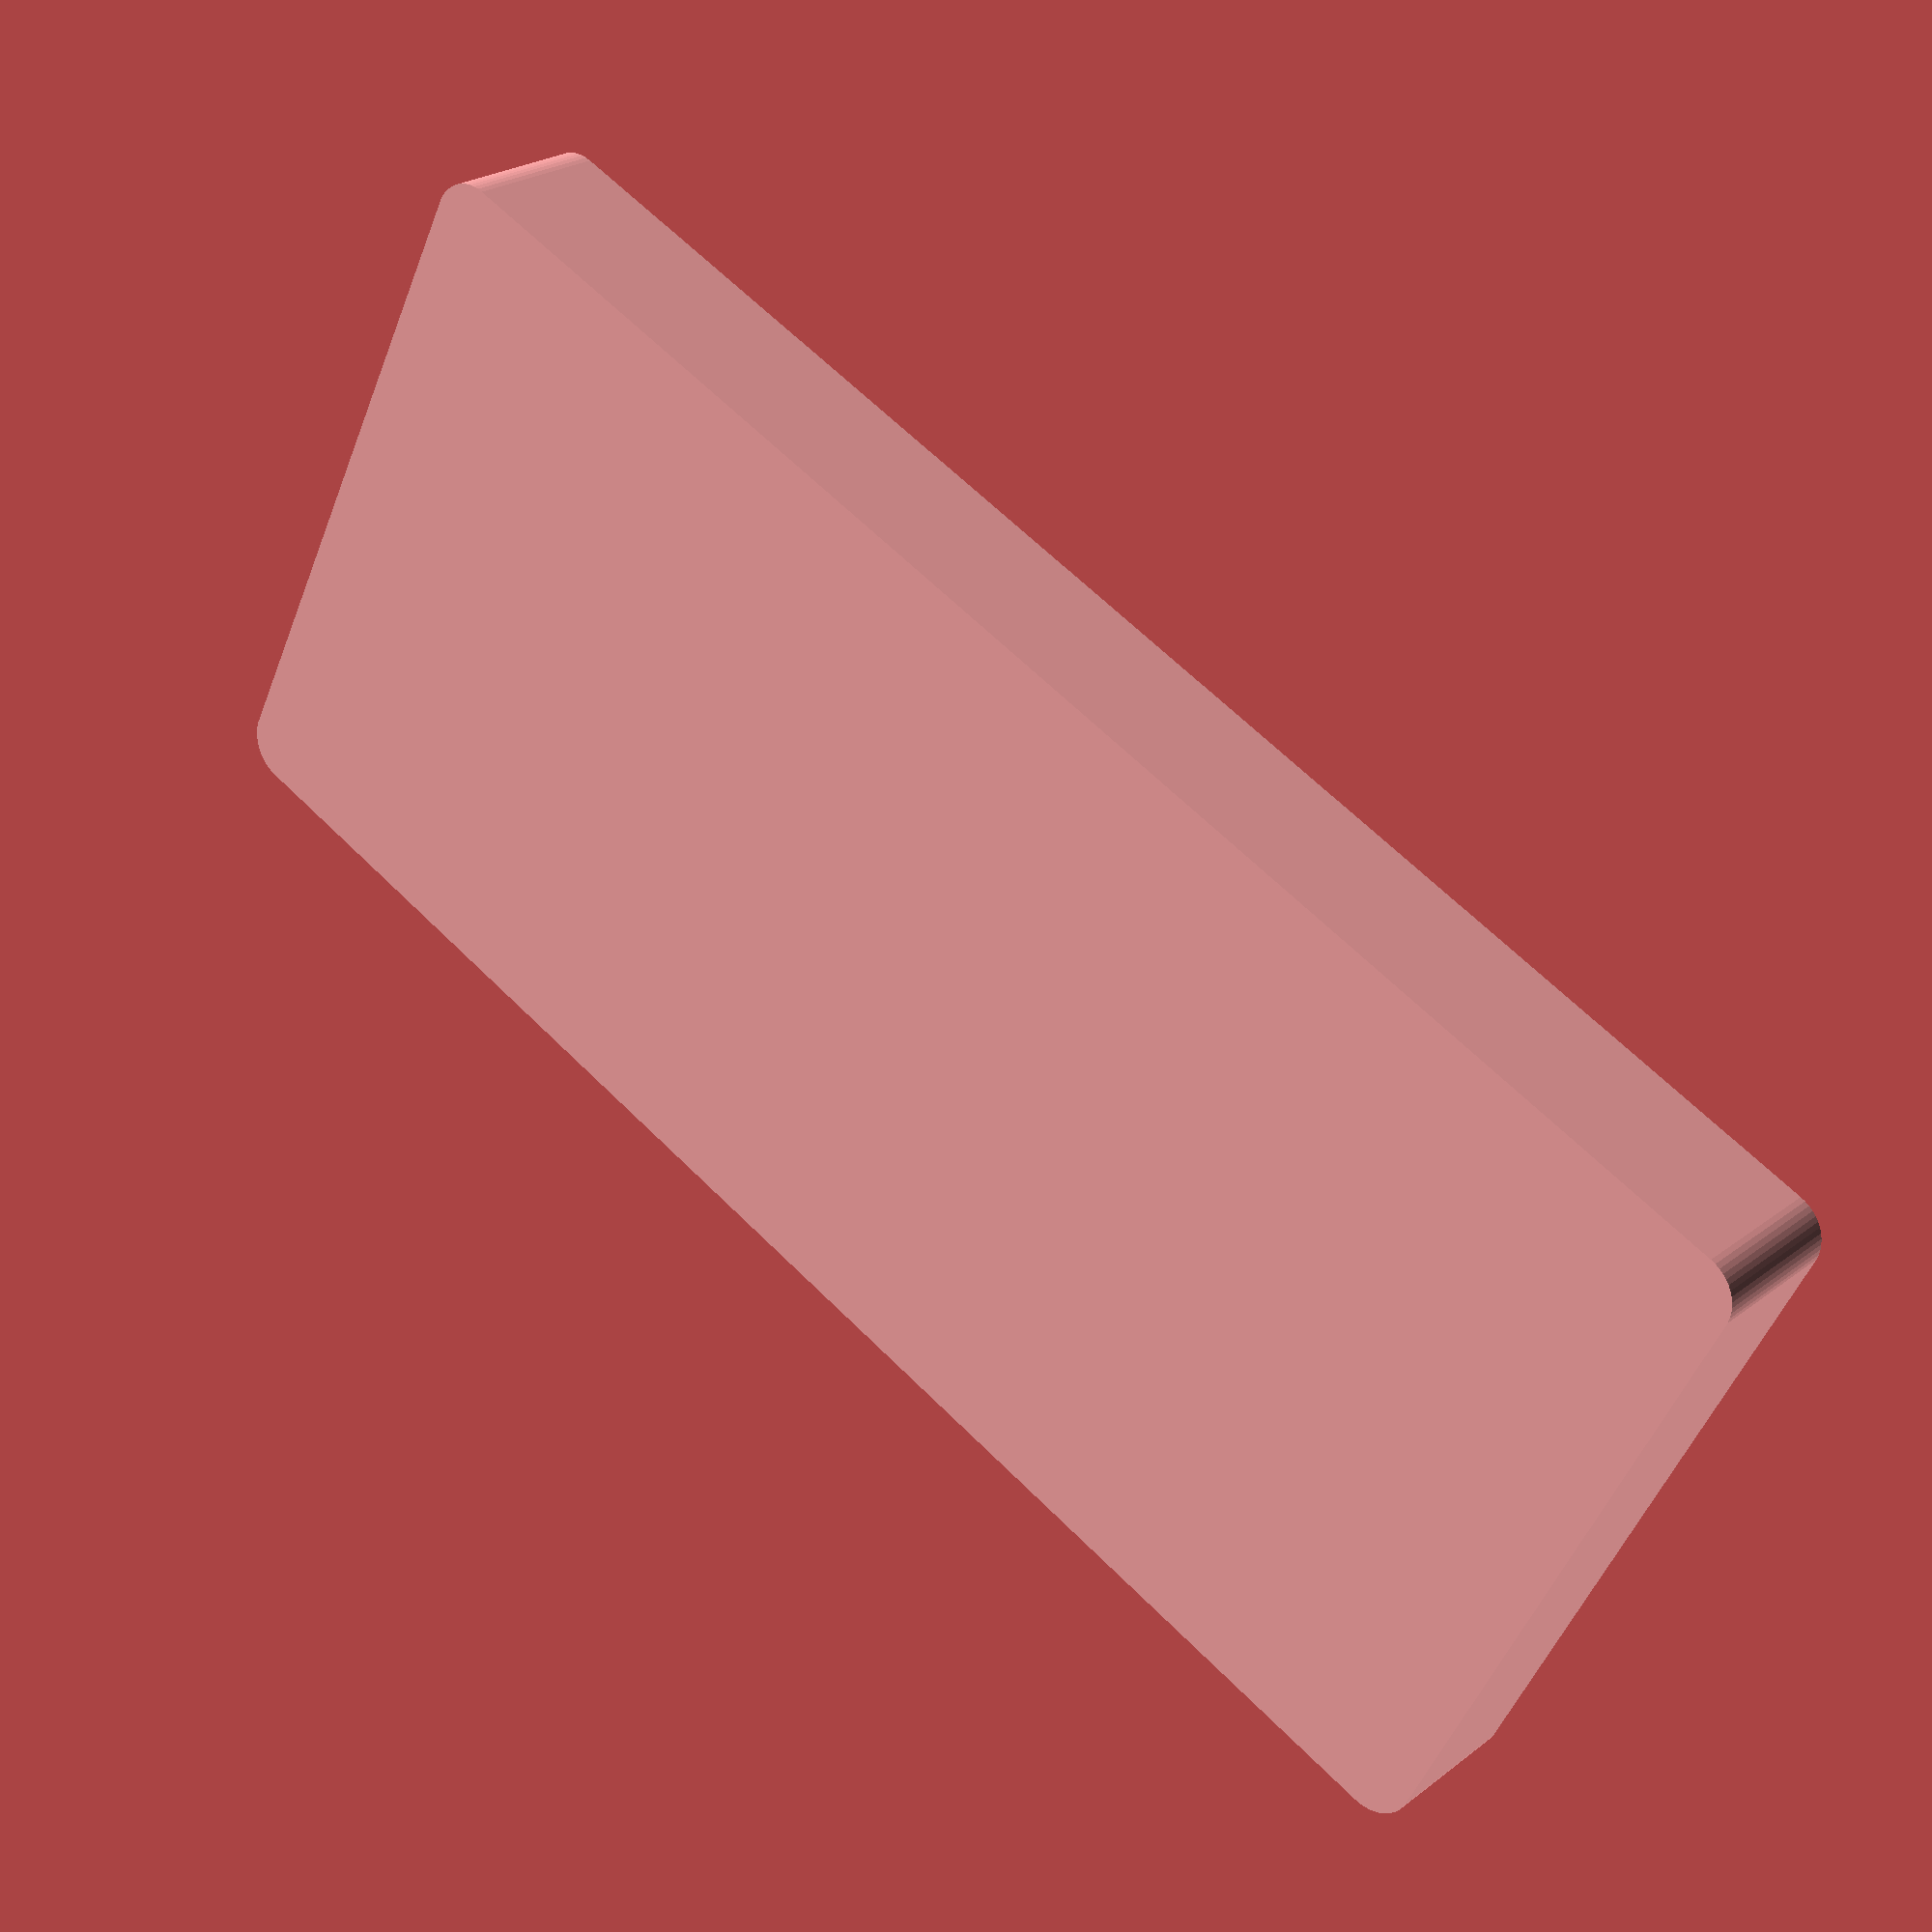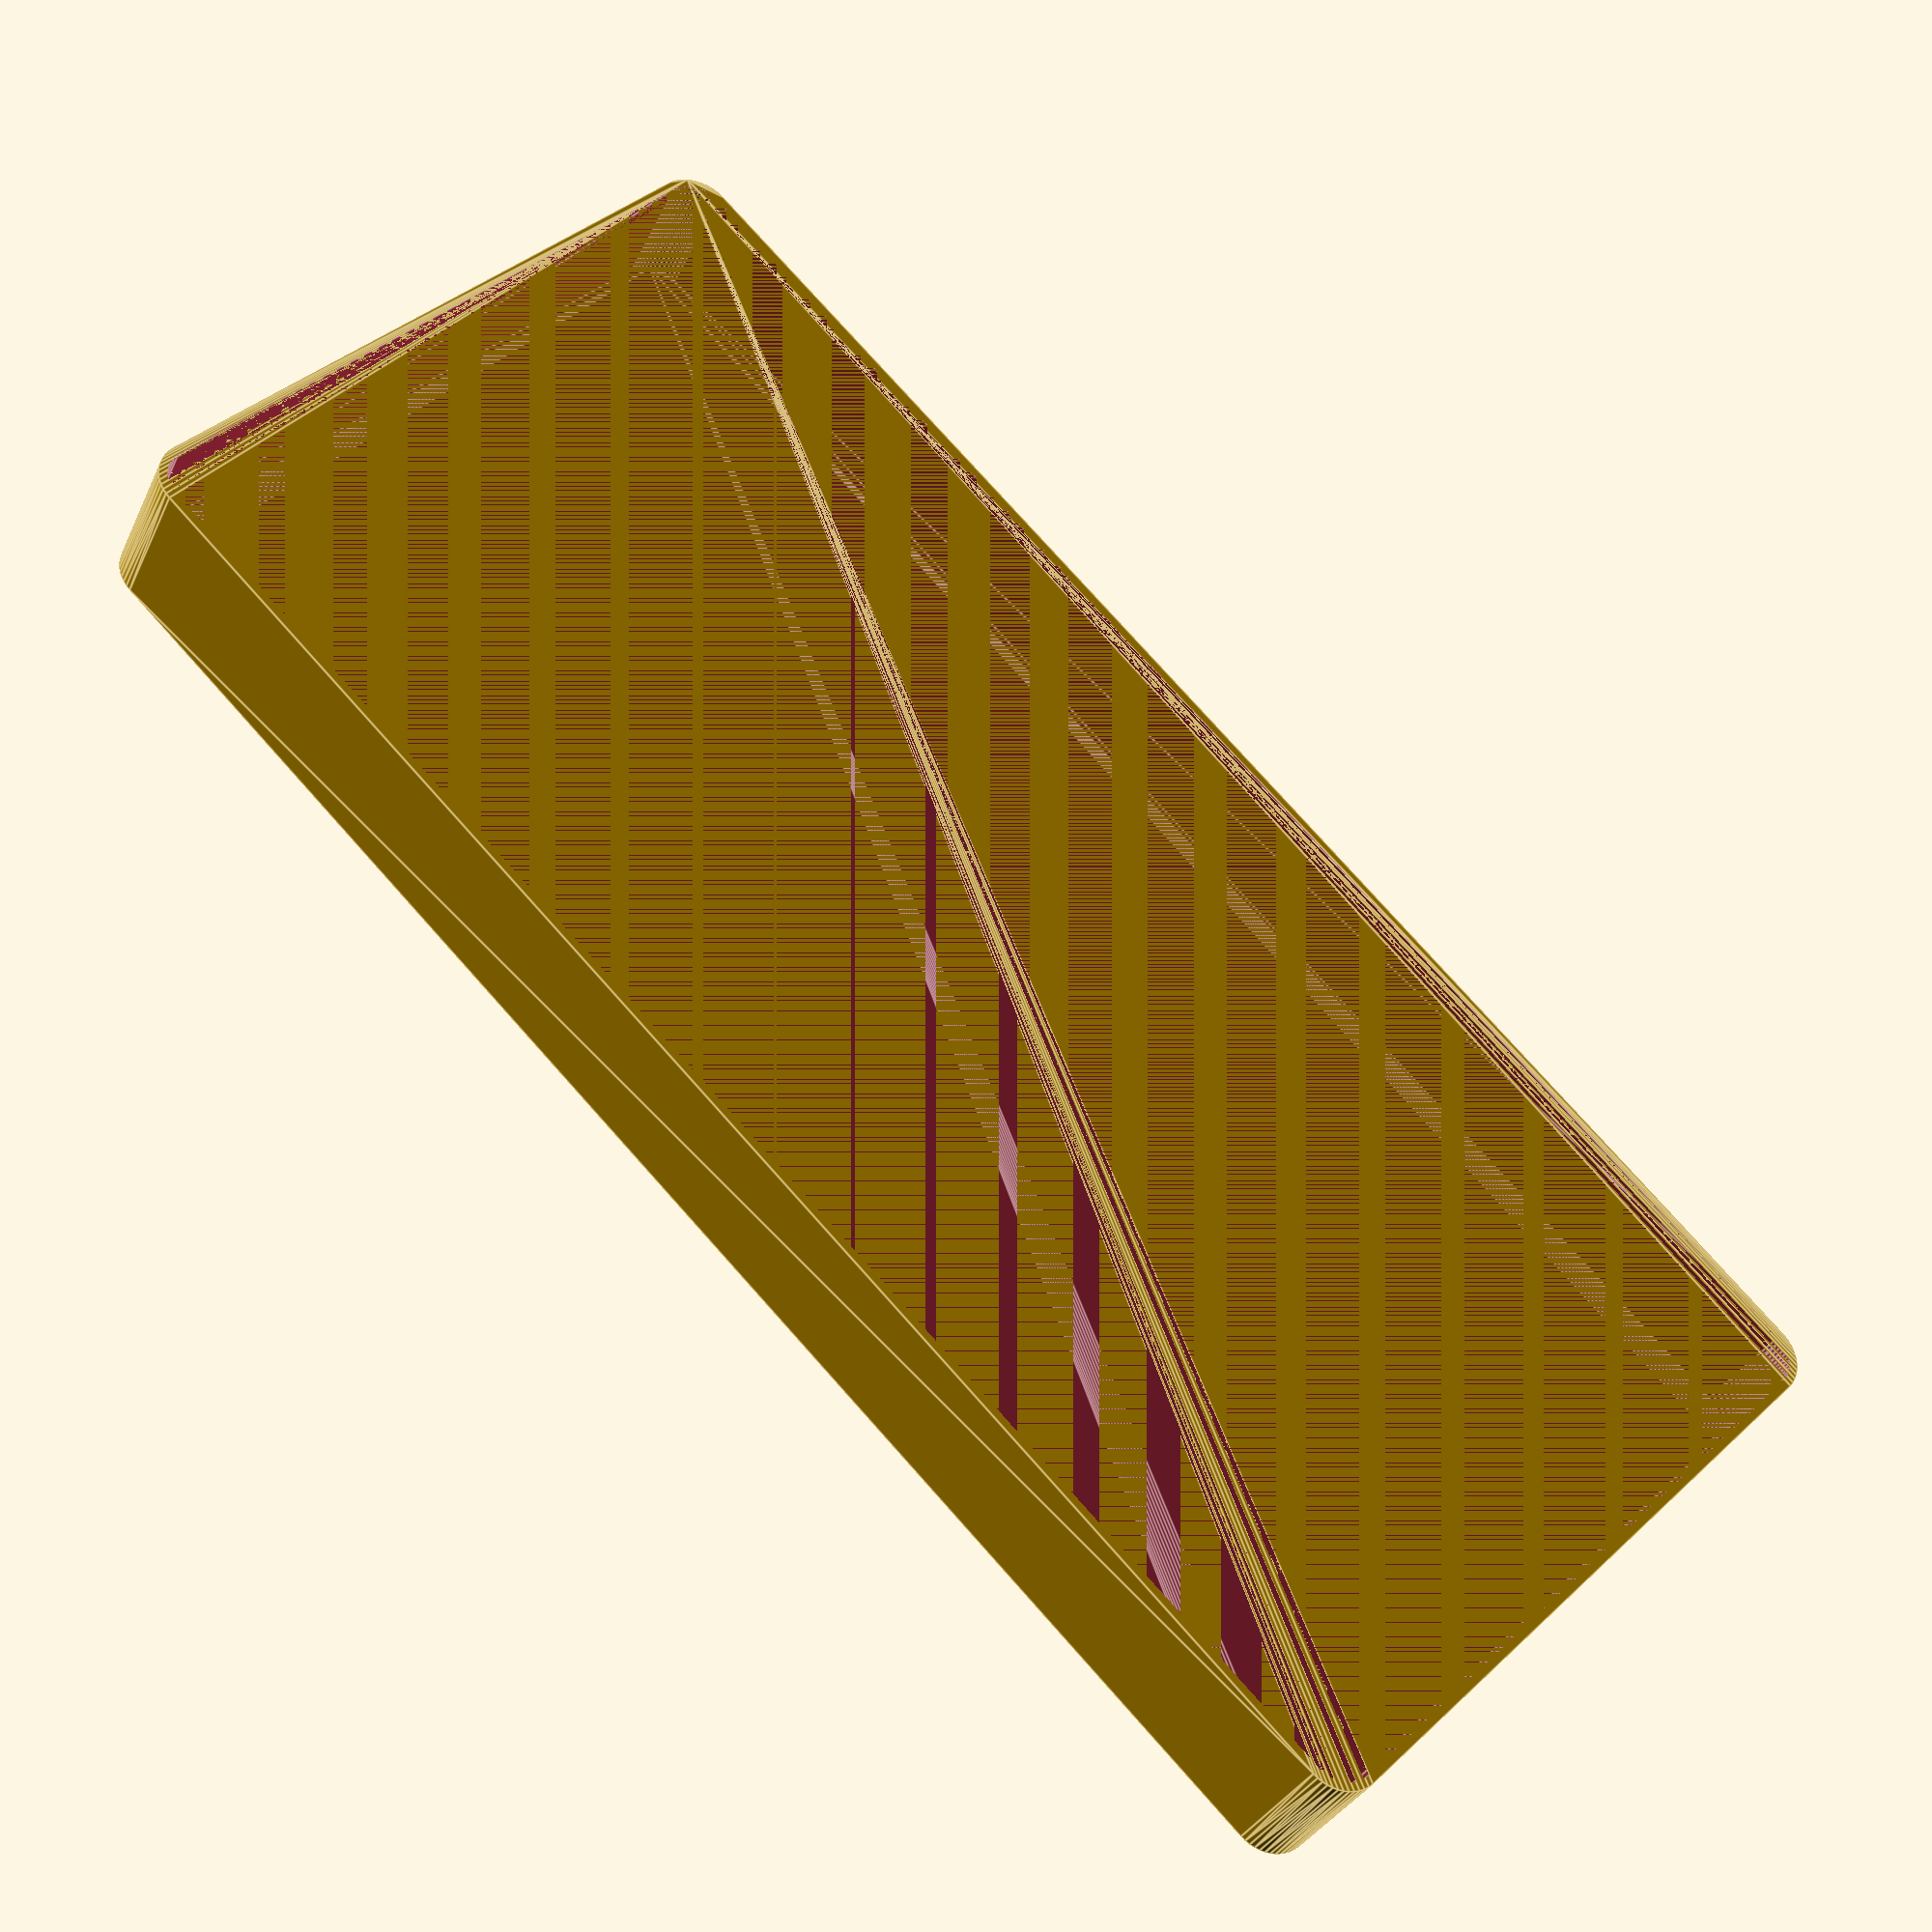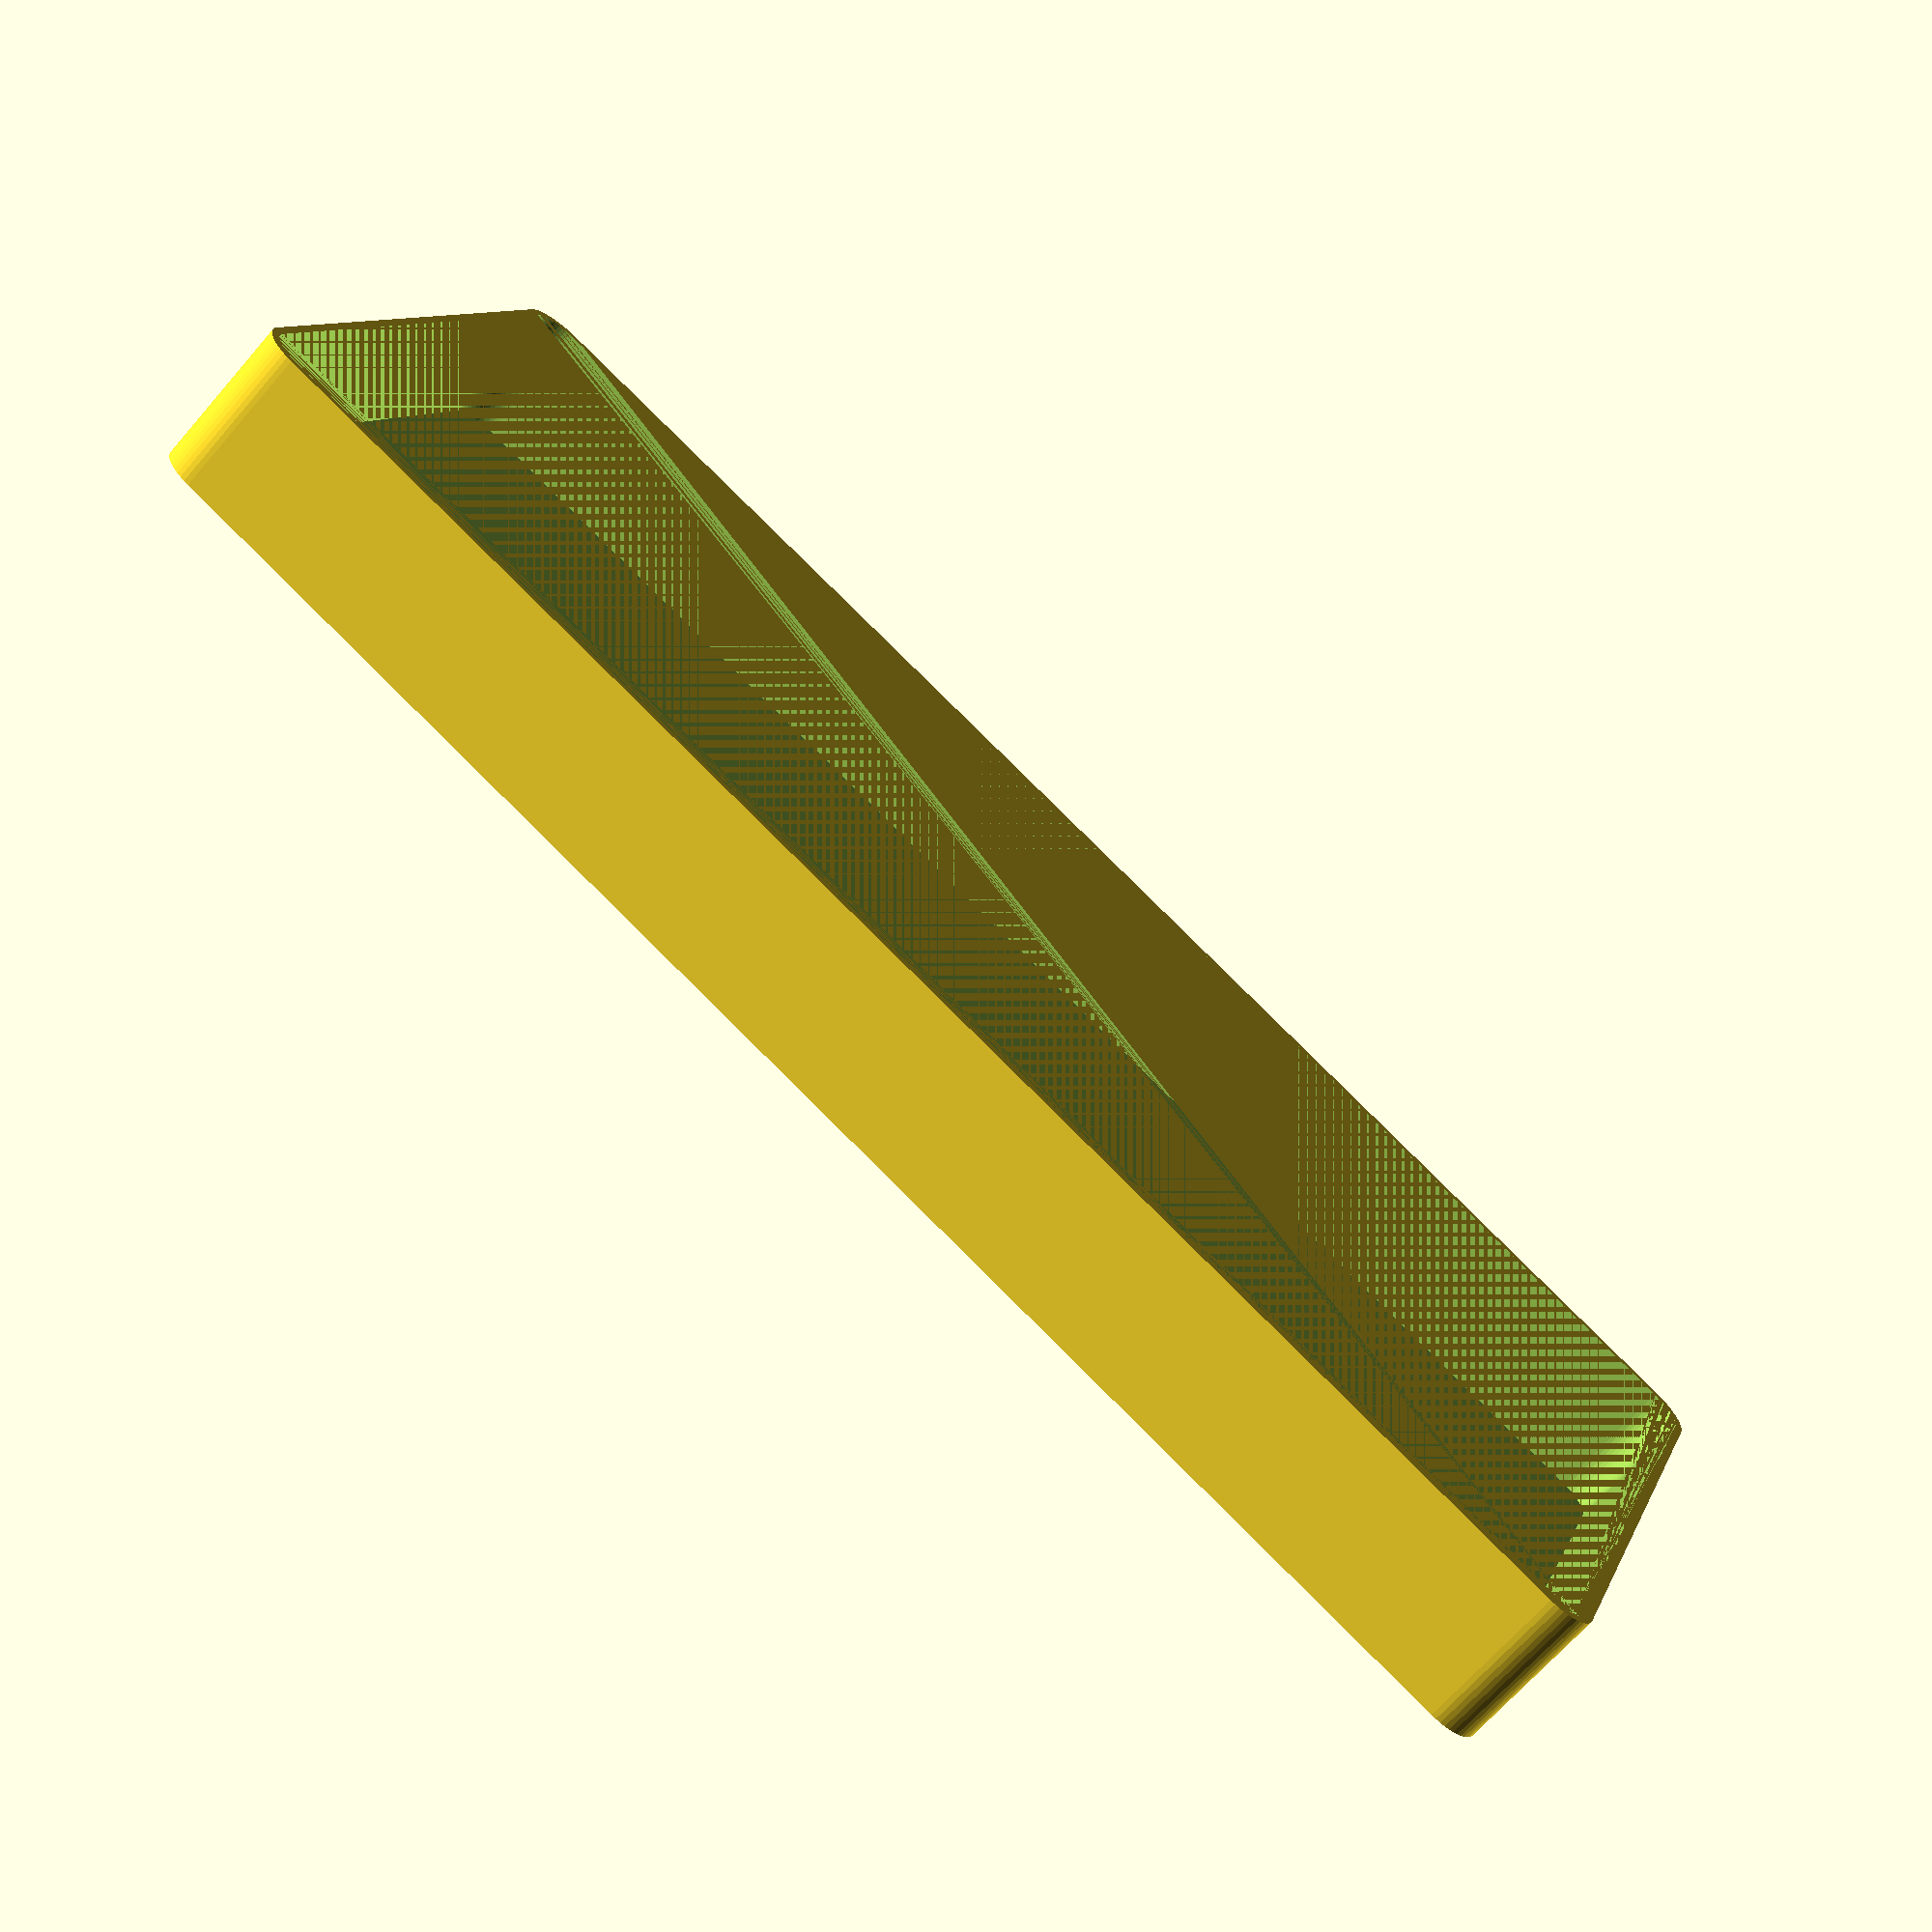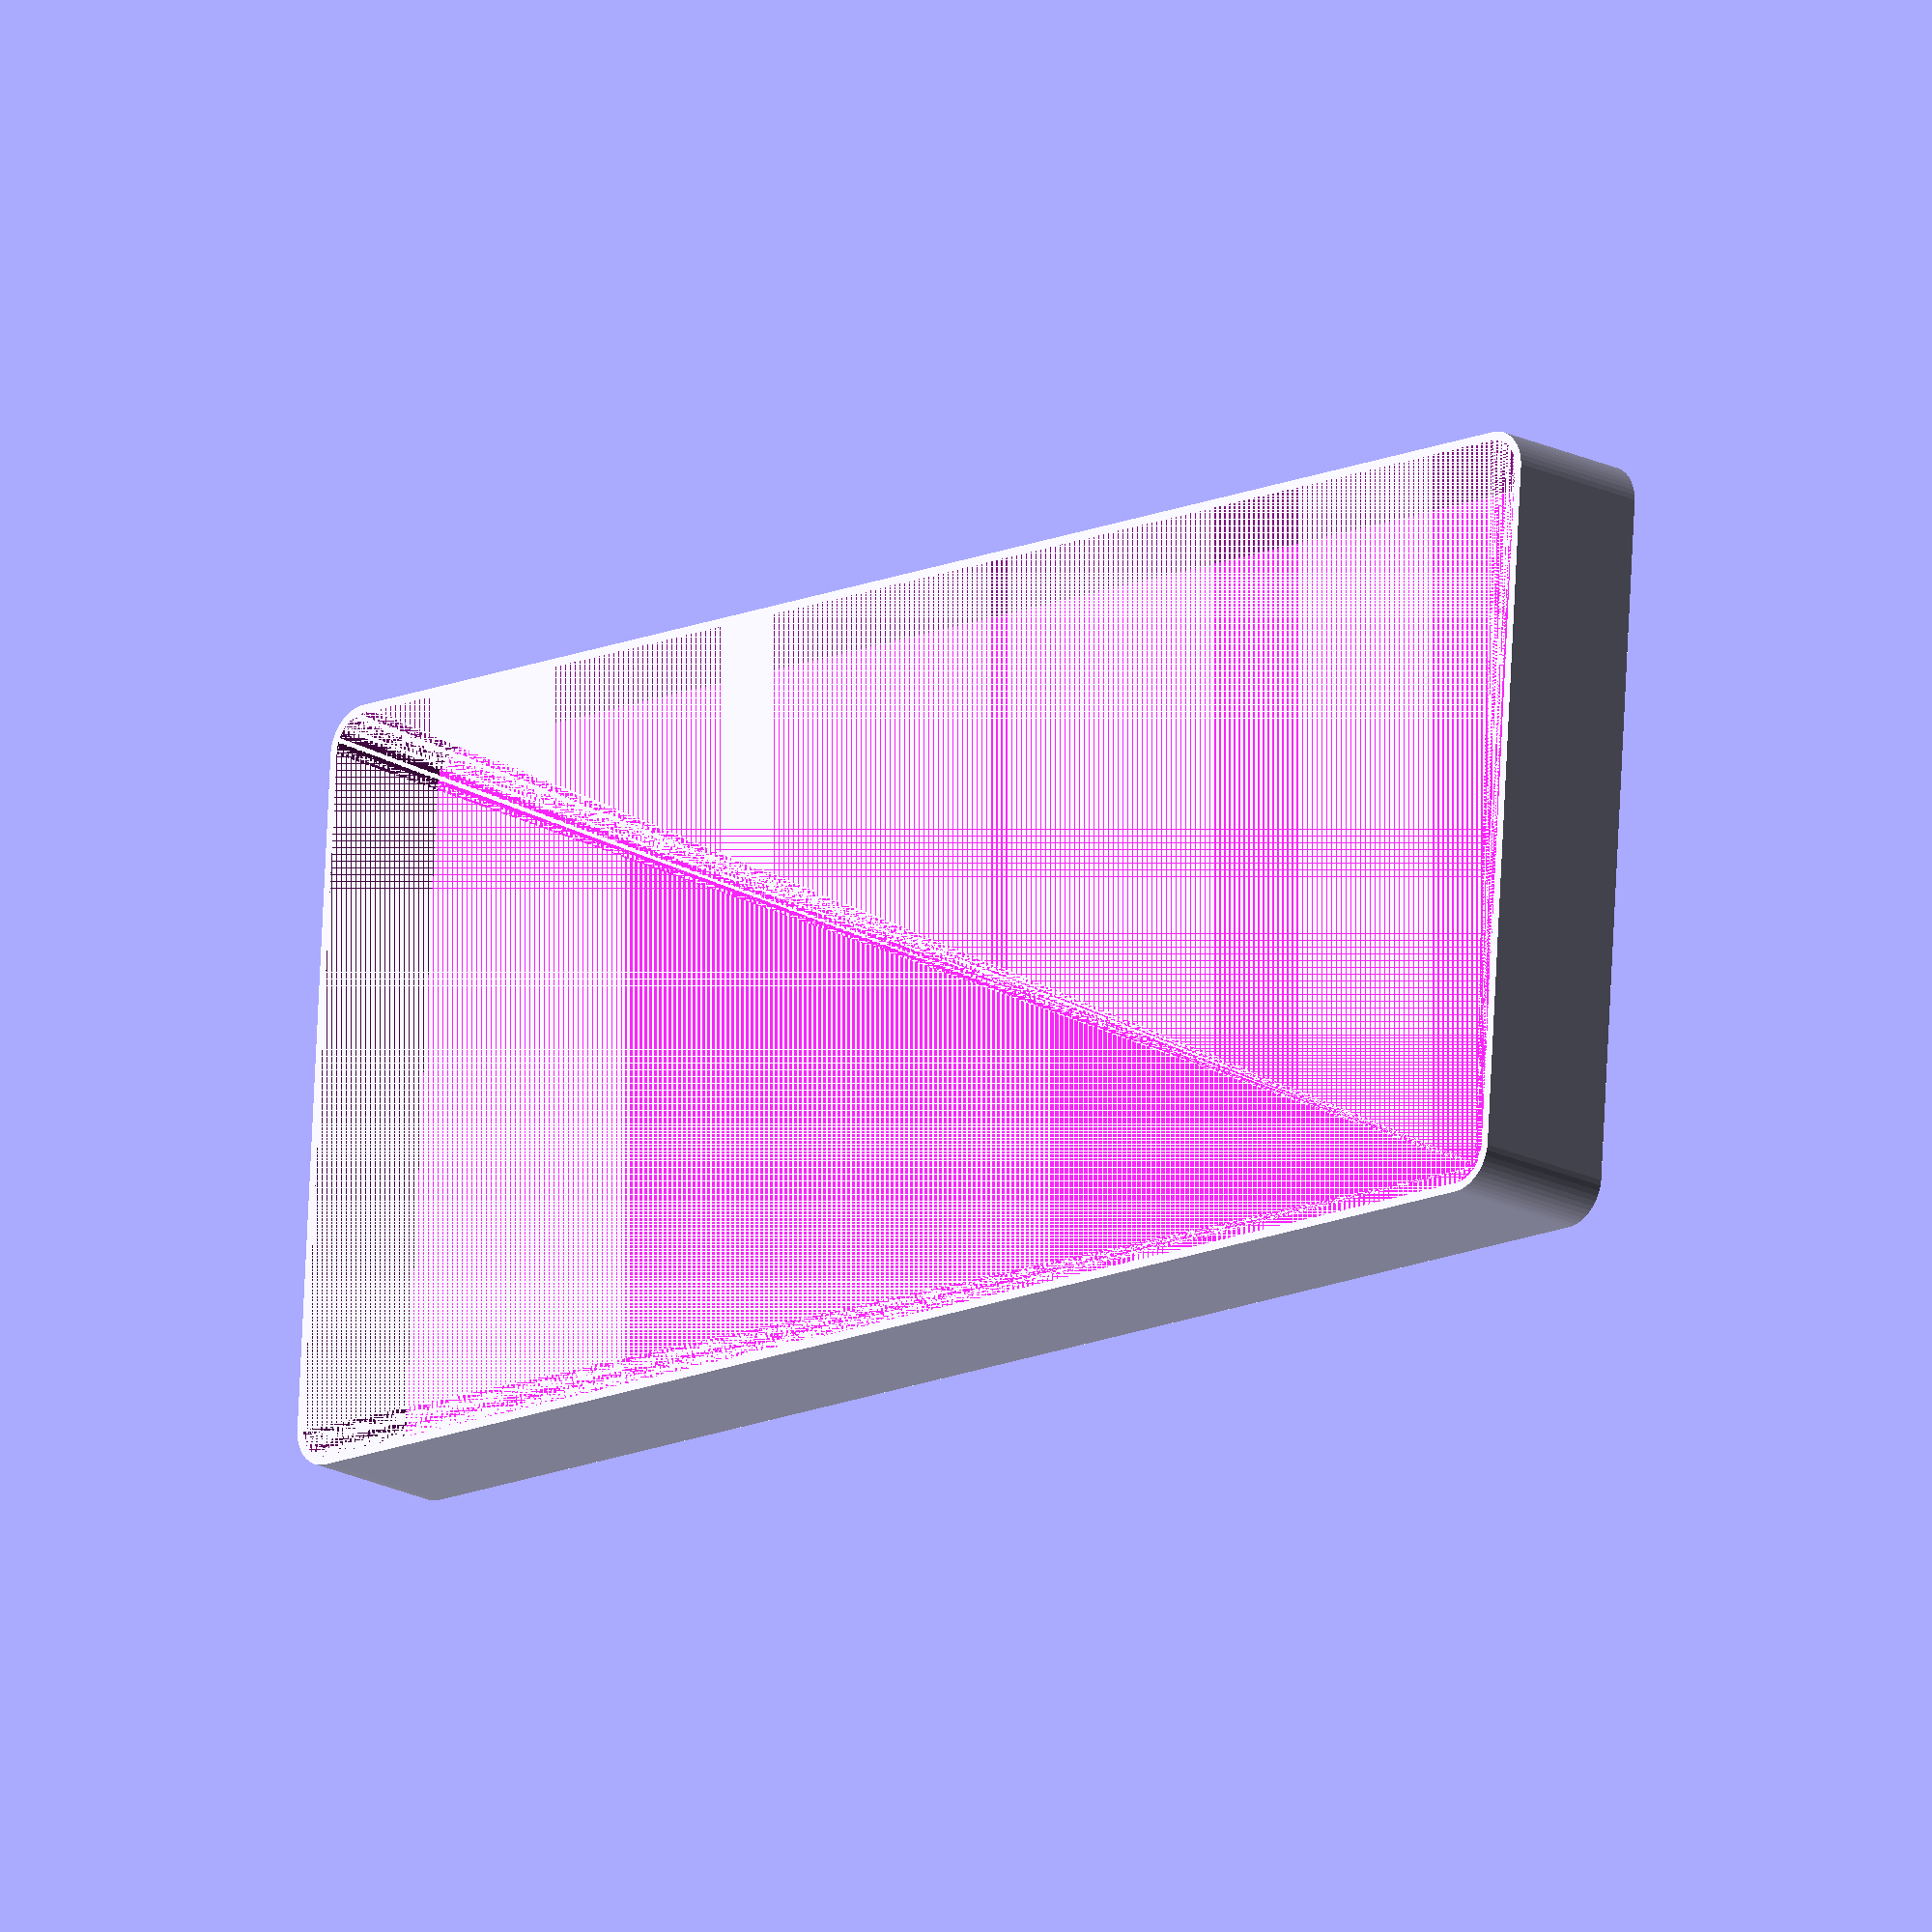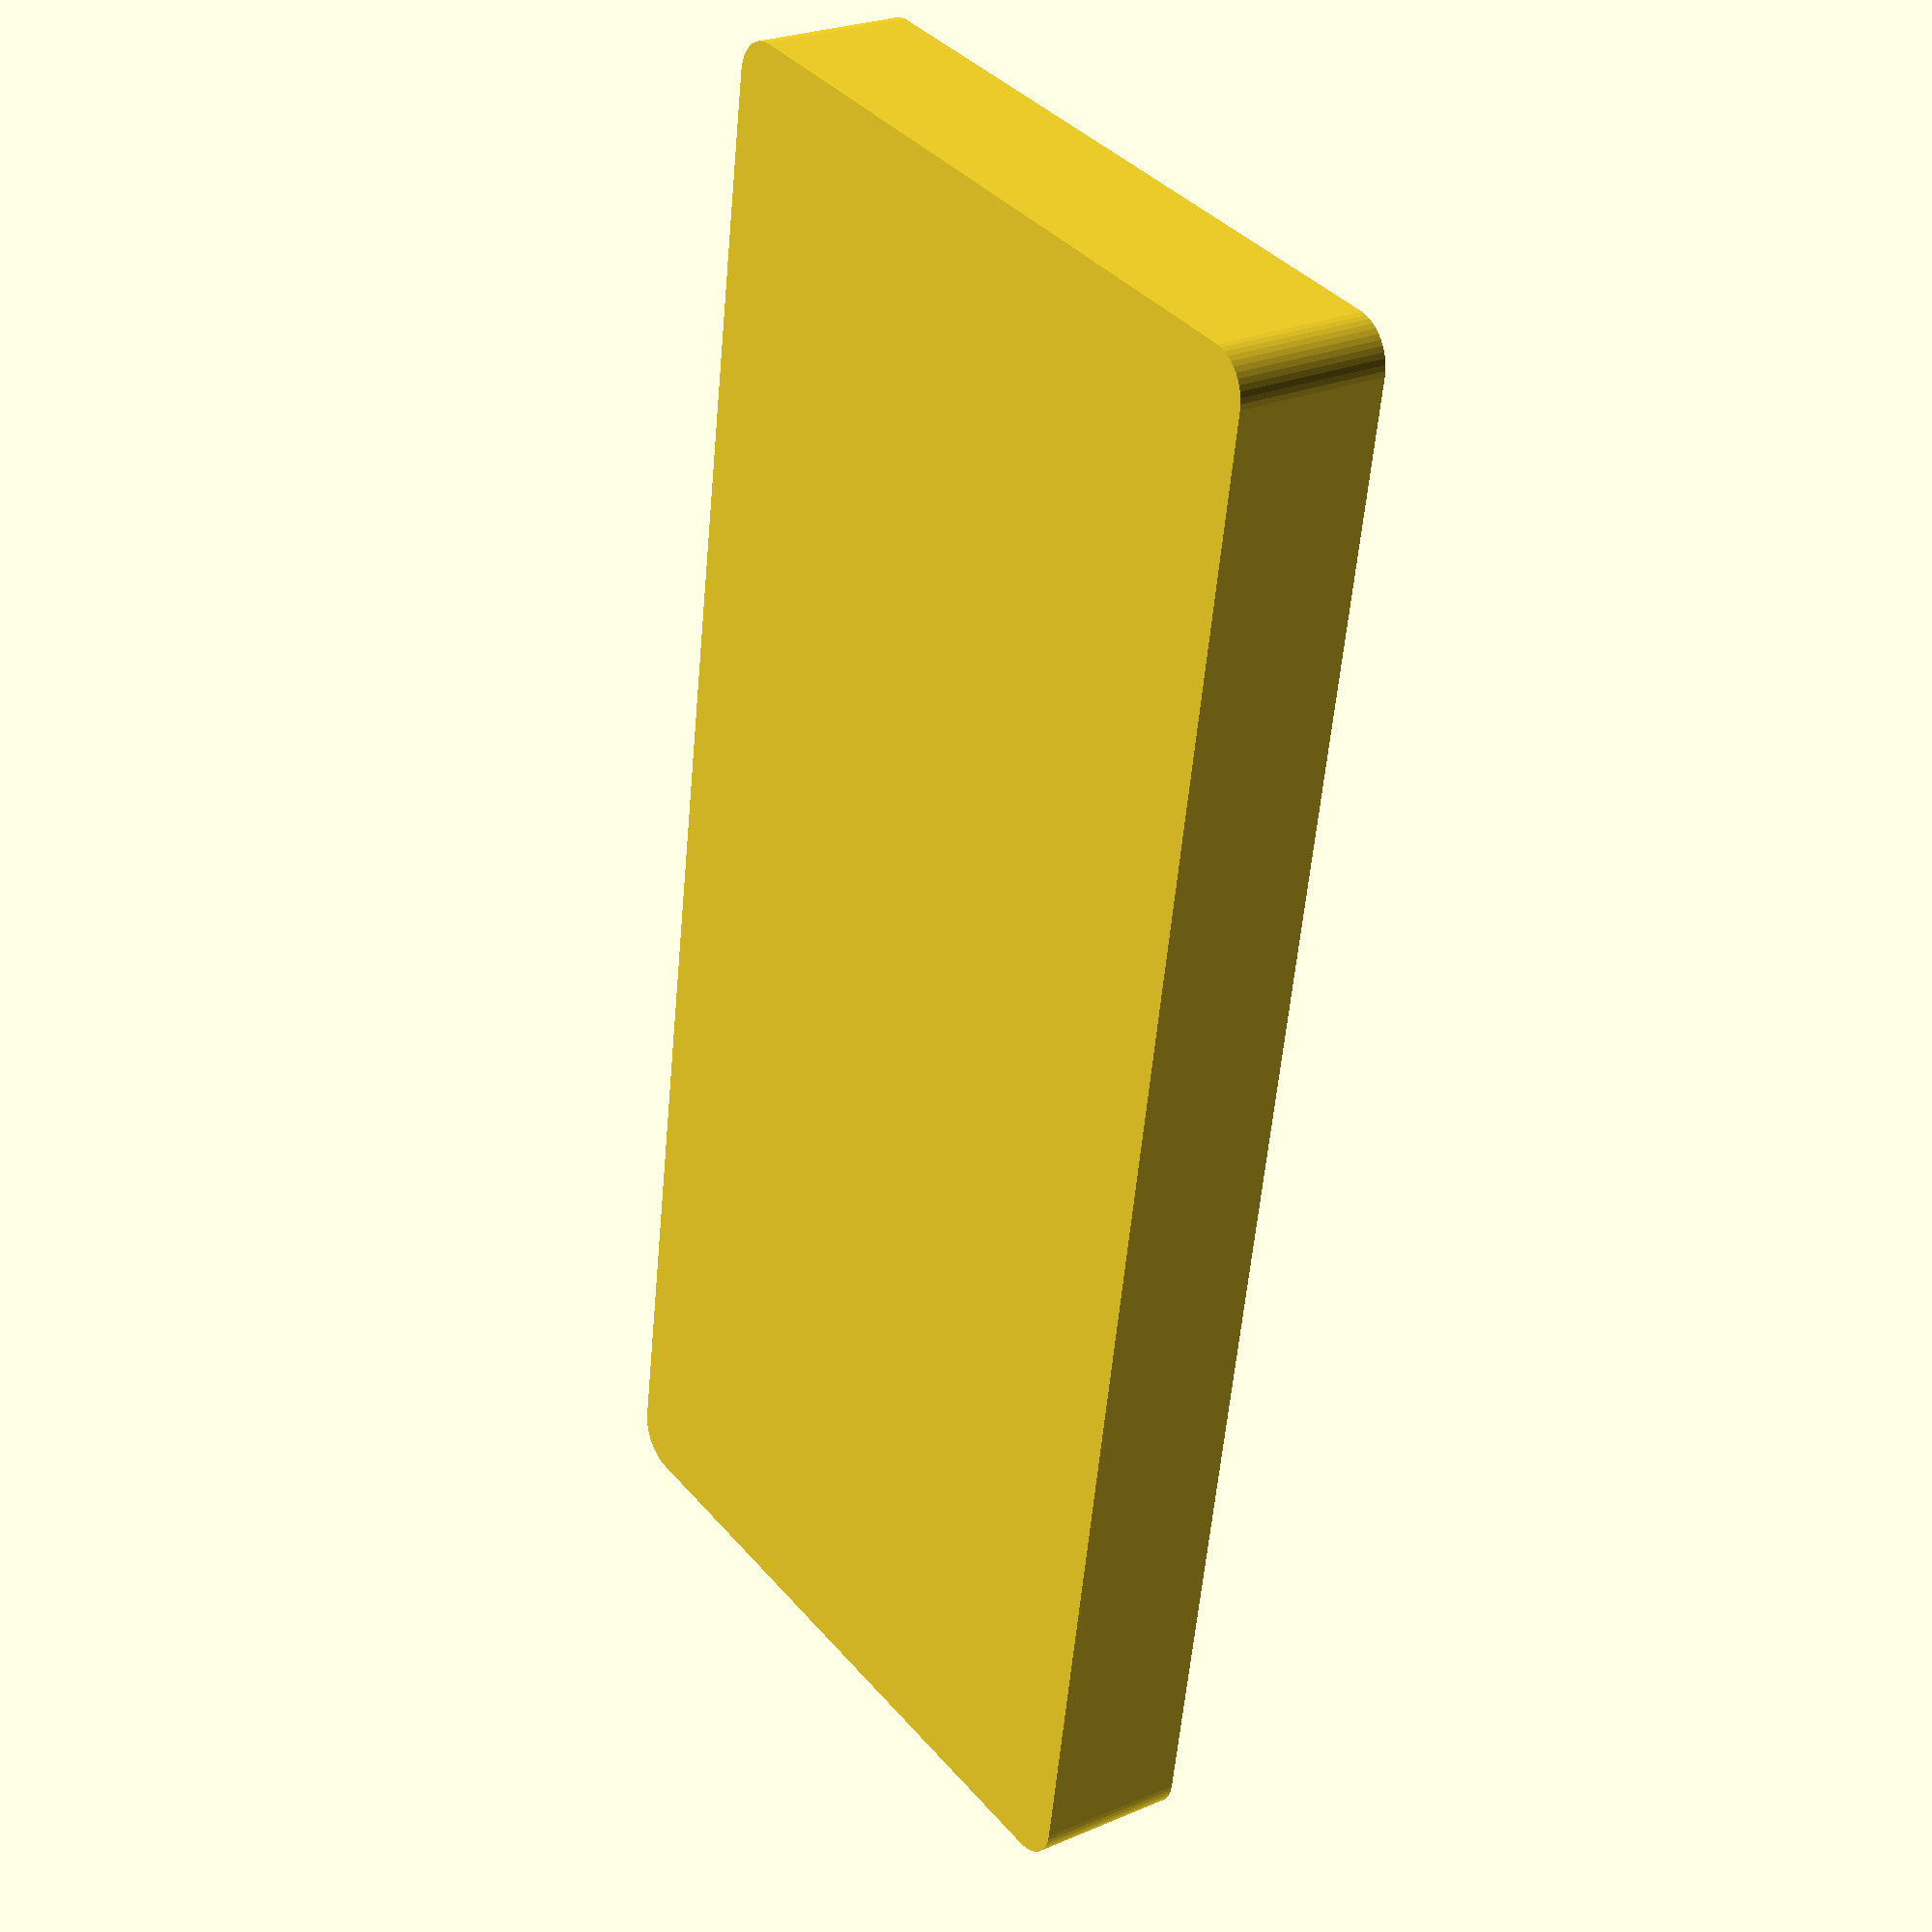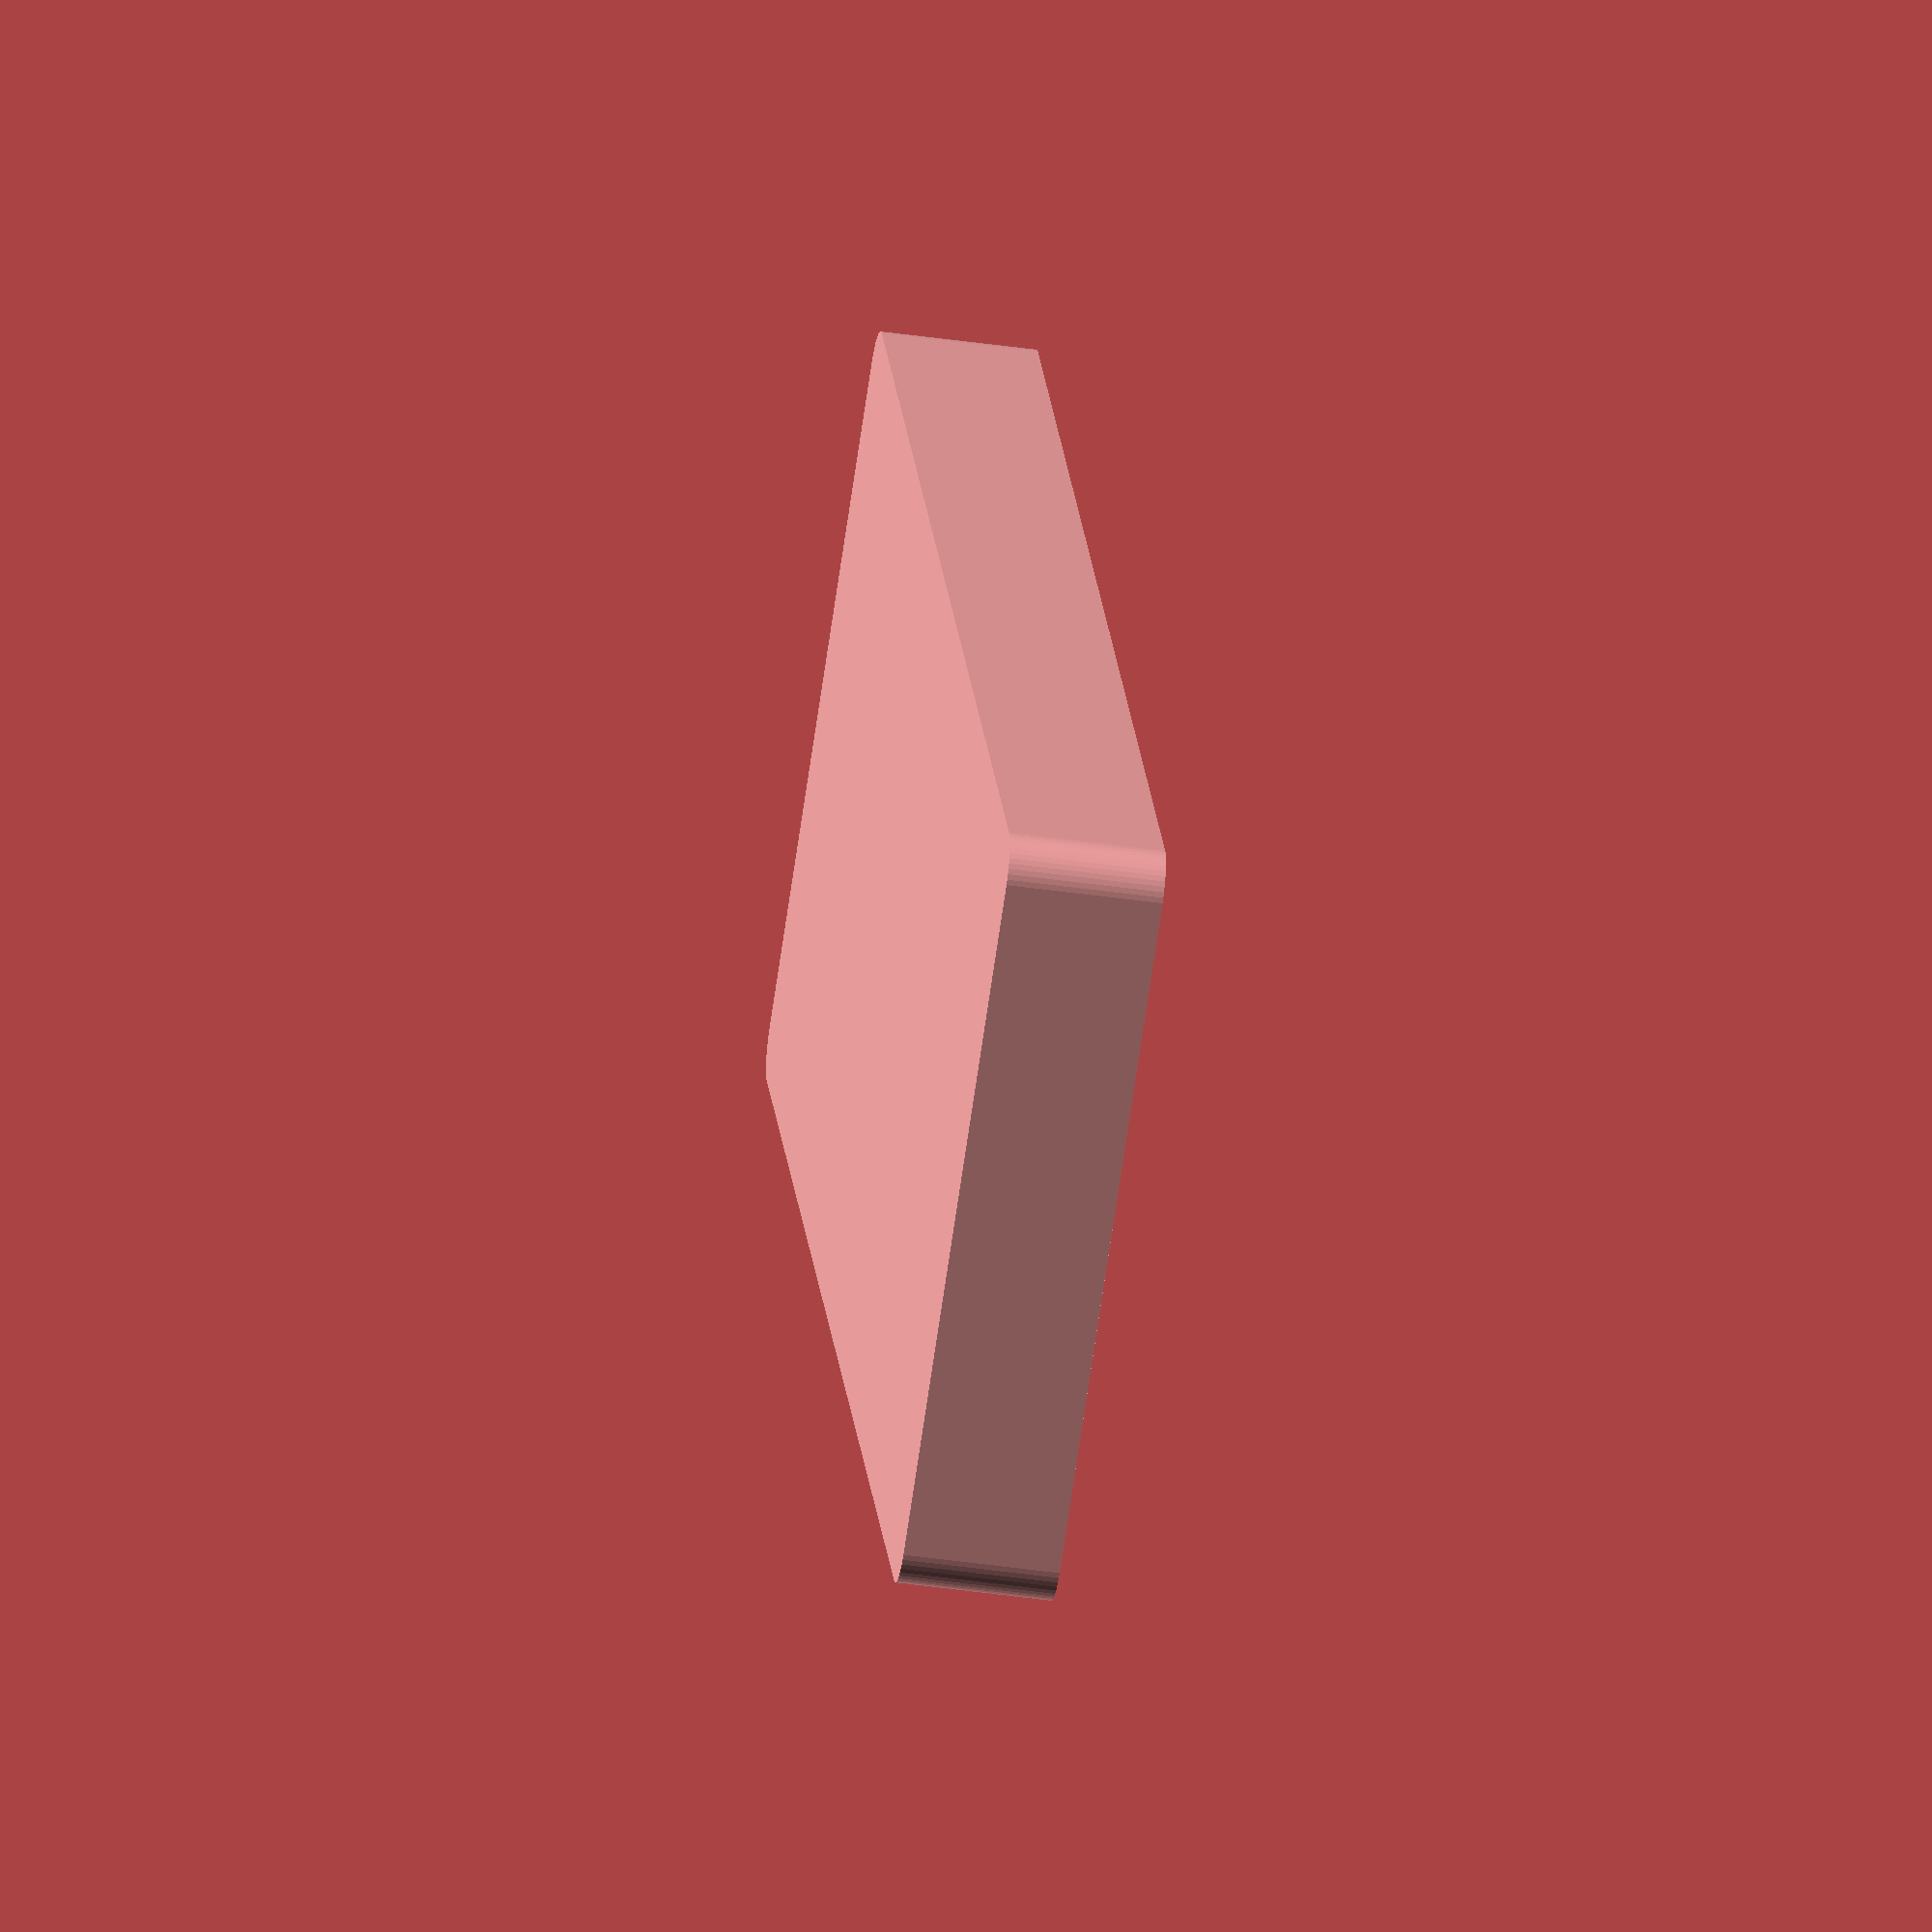
<openscad>
$fn = 50;


difference() {
	union() {
		hull() {
			translate(v = [-40.0000000000, 92.5000000000, 0]) {
				cylinder(h = 18, r = 5);
			}
			translate(v = [40.0000000000, 92.5000000000, 0]) {
				cylinder(h = 18, r = 5);
			}
			translate(v = [-40.0000000000, -92.5000000000, 0]) {
				cylinder(h = 18, r = 5);
			}
			translate(v = [40.0000000000, -92.5000000000, 0]) {
				cylinder(h = 18, r = 5);
			}
		}
	}
	union() {
		translate(v = [0, 0, 2]) {
			hull() {
				translate(v = [-40.0000000000, 92.5000000000, 0]) {
					cylinder(h = 16, r = 4);
				}
				translate(v = [40.0000000000, 92.5000000000, 0]) {
					cylinder(h = 16, r = 4);
				}
				translate(v = [-40.0000000000, -92.5000000000, 0]) {
					cylinder(h = 16, r = 4);
				}
				translate(v = [40.0000000000, -92.5000000000, 0]) {
					cylinder(h = 16, r = 4);
				}
			}
		}
	}
}
</openscad>
<views>
elev=156.2 azim=243.6 roll=321.4 proj=p view=solid
elev=32.9 azim=134.0 roll=337.9 proj=p view=edges
elev=67.6 azim=289.8 roll=319.1 proj=p view=wireframe
elev=18.9 azim=273.9 roll=45.9 proj=o view=solid
elev=154.9 azim=350.9 roll=304.9 proj=p view=solid
elev=224.1 azim=208.3 roll=279.5 proj=o view=solid
</views>
